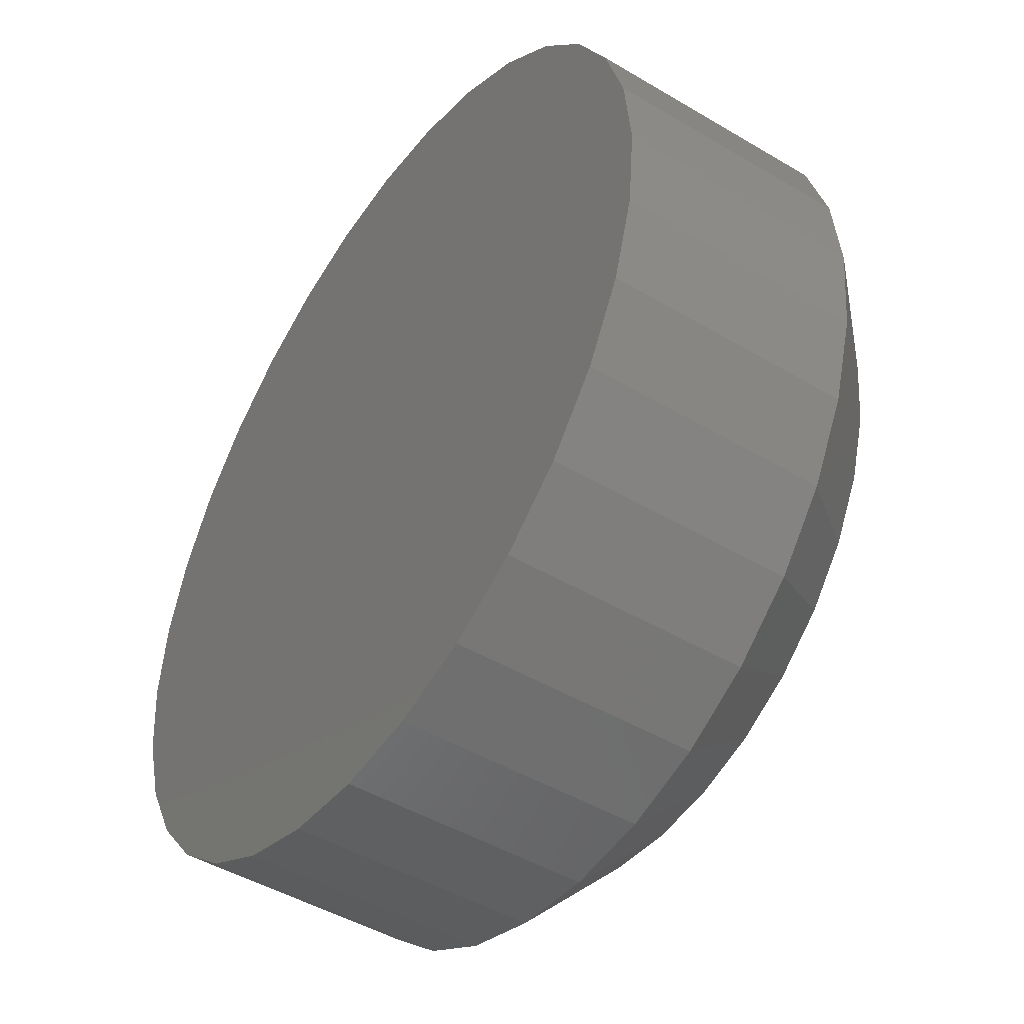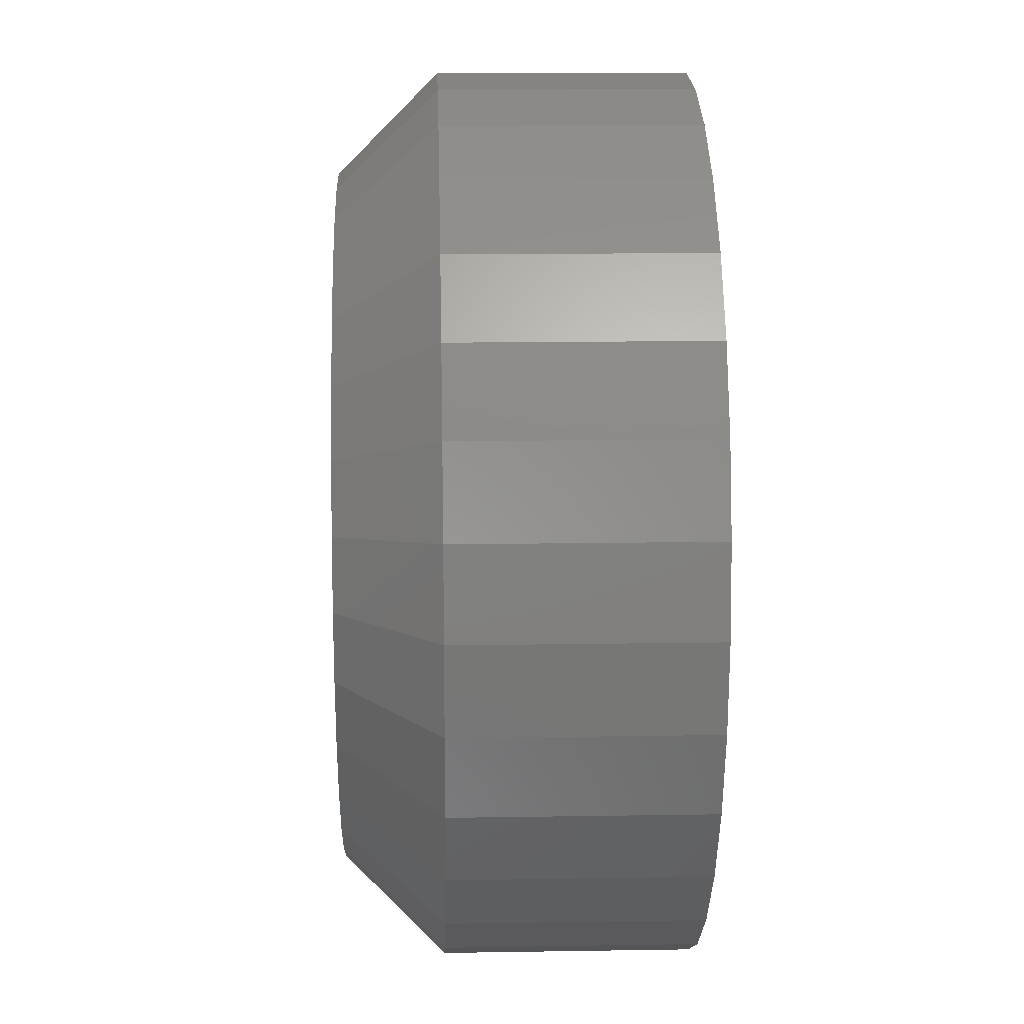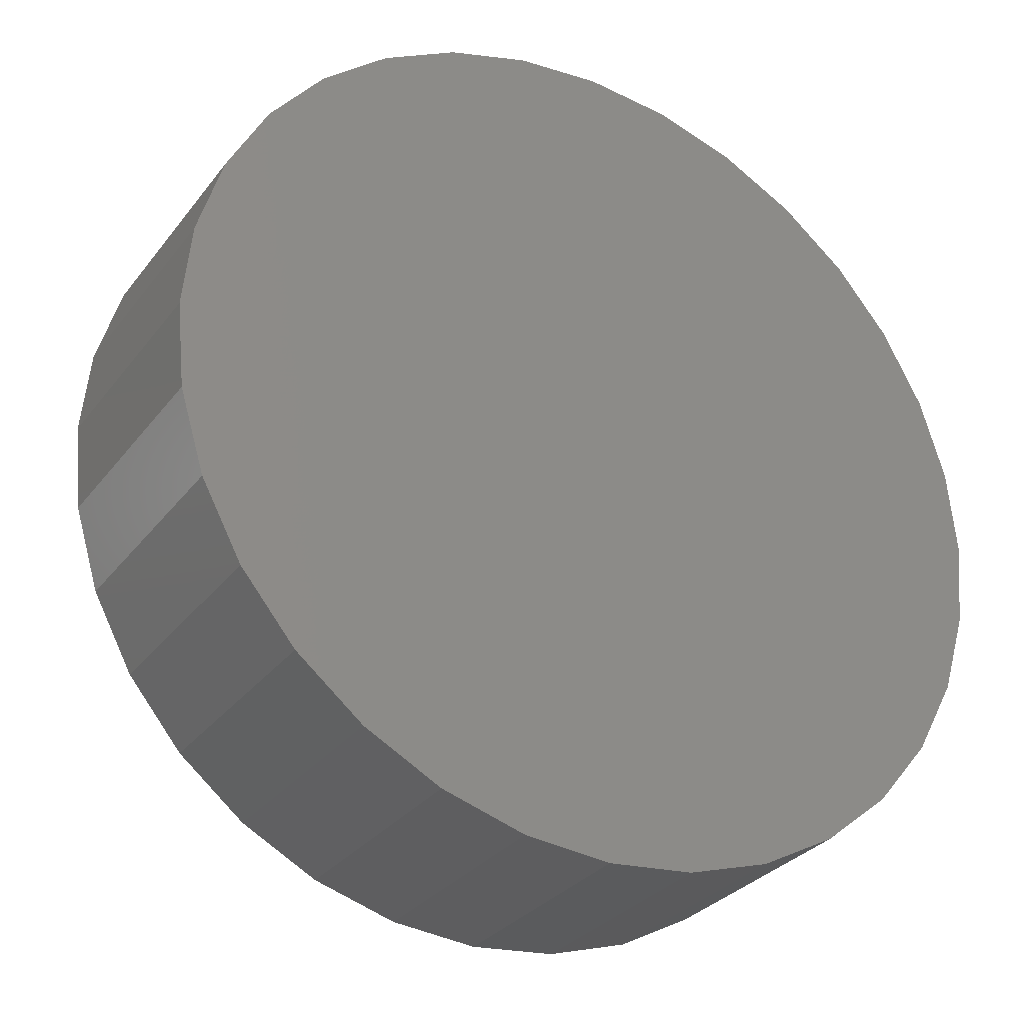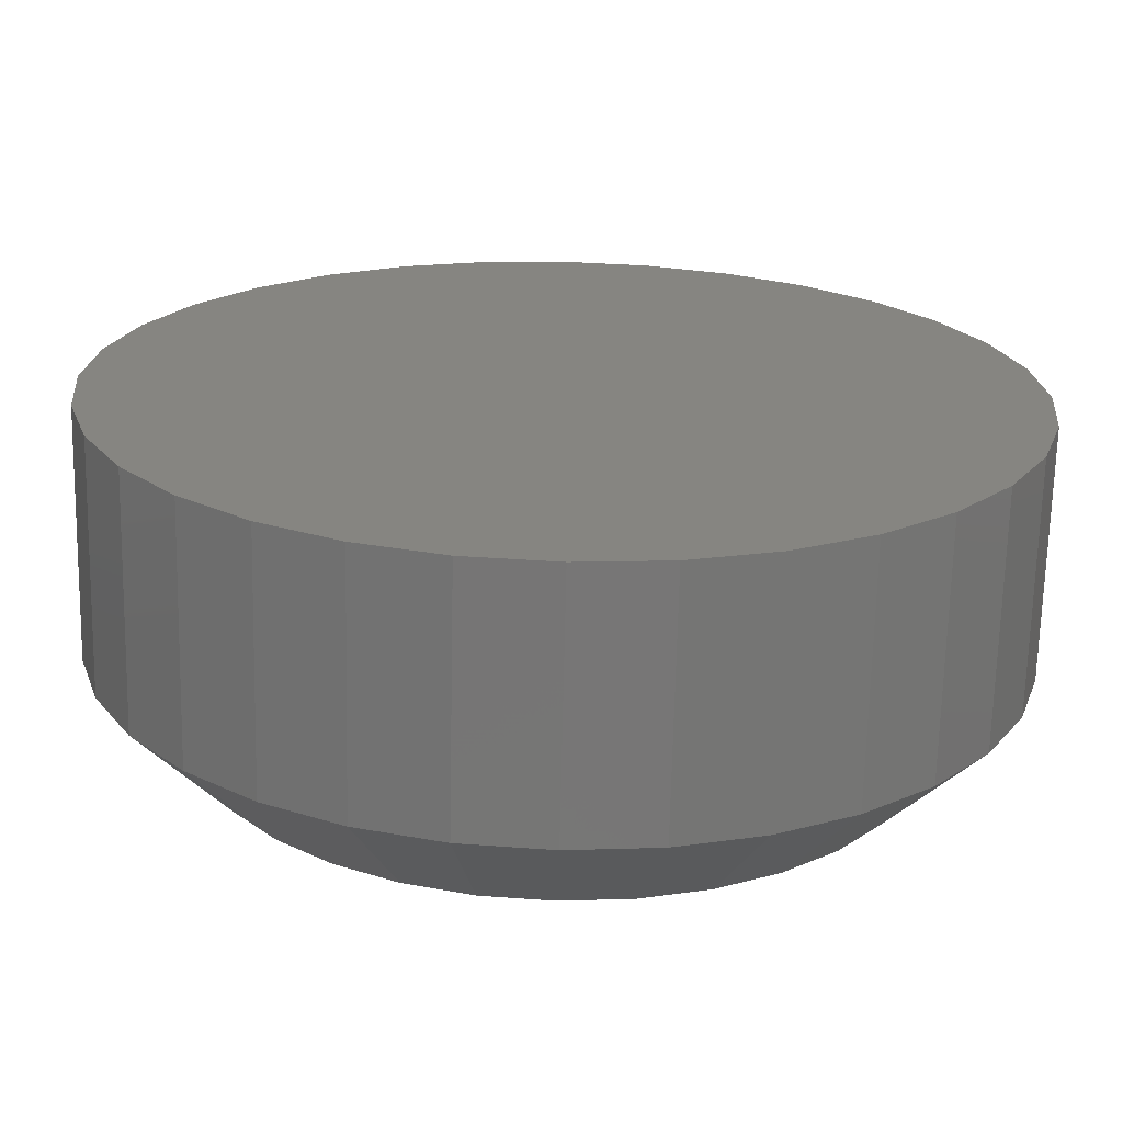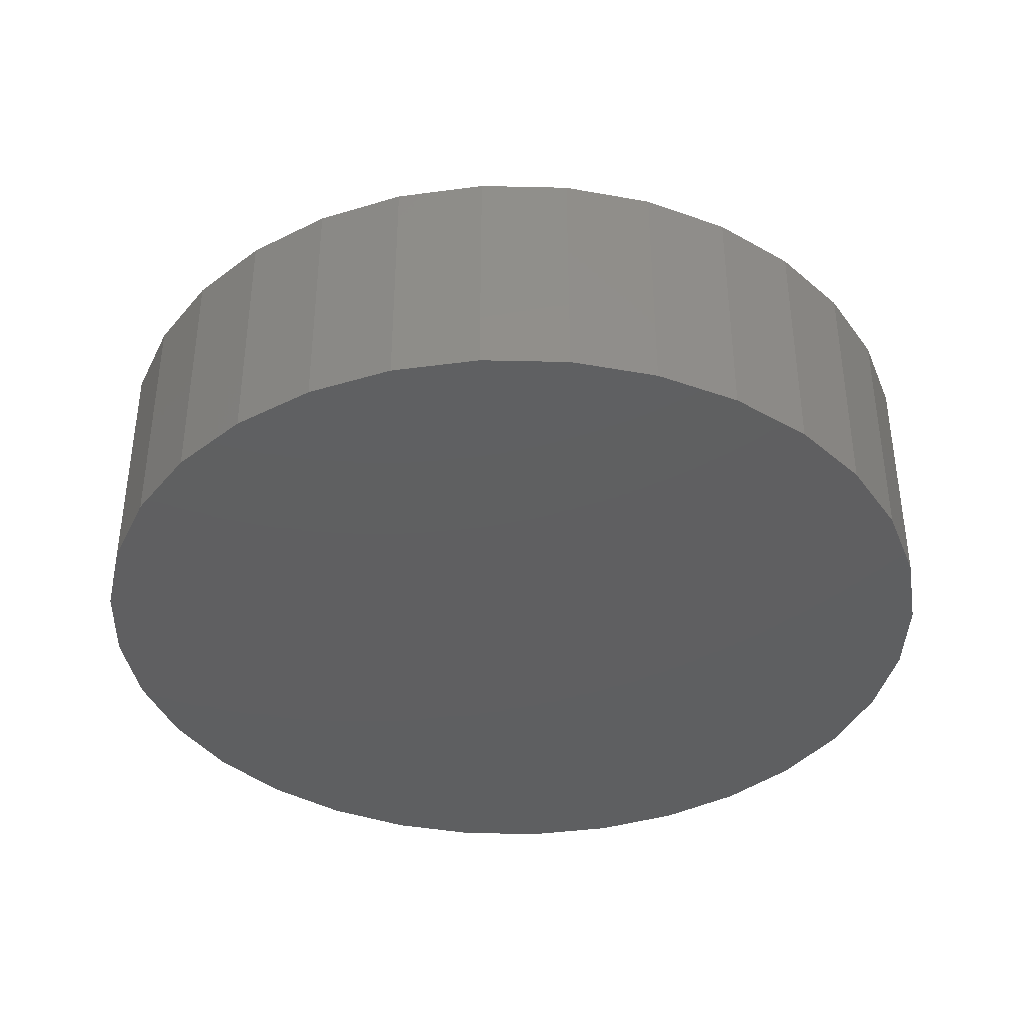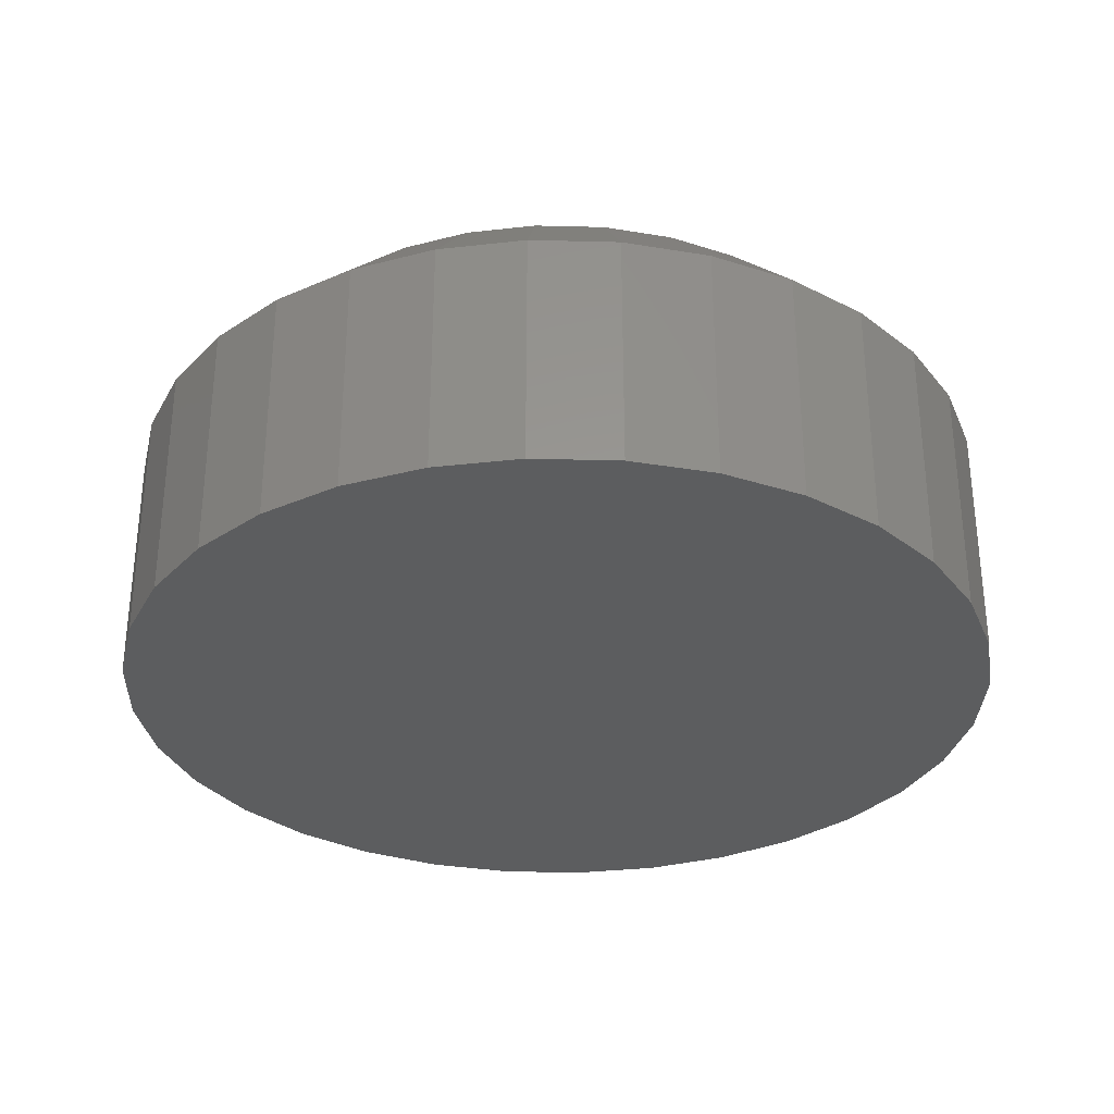
<metadata>
{"format":"stl","ext":"stl","renderer":"f3d","projection":"perspective","resolution":1024,"background":"white","views":[{"elev":-46.6,"azim":55.9,"up":"+Z"},{"elev":14.7,"azim":-92.0,"up":"+Z"},{"elev":-30.2,"azim":-30.3,"up":"+Z"},{"elev":-68.9,"azim":-1.3,"up":"+Z"},{"elev":-38.9,"azim":26.5,"up":"+Y"},{"elev":-31.5,"azim":104.8,"up":"+Y"}]}
</metadata>
<code>
# stl→obj: 96 verts, 188 faces
v -0.6079 2.193e-17 0.5952
v -0.5863 2.421e-17 0.5931
v -0.6295 1.941e-17 0.5931
v -0.6503 1.675e-17 0.5868
v -0.5655 2.617e-17 0.5868
v -0.6695 1.406e-17 0.5765
v -0.5463 2.773e-17 0.5765
v -0.5655 1.48e-17 0.382
v -0.6503 5.382e-18 0.382
v -0.5463 1.75e-17 0.3922
v -0.6295 7.34e-18 0.3756
v -0.5863 1.214e-17 0.3756
v -0.6079 9.623e-18 0.3735
v -0.6695 3.823e-18 0.3922
v -0.6863 2.723e-18 0.406
v -0.5295 2.013e-17 0.406
v -0.7001 2.125e-18 0.4228
v -0.5157 2.259e-17 0.4228
v -0.7103 2.051e-18 0.442
v -0.5055 2.479e-17 0.442
v -0.7166 2.505e-18 0.4627
v -0.4992 2.665e-17 0.4627
v -0.7188 3.469e-18 0.4844
v -0.497 2.808e-17 0.4844
v -0.7166 4.906e-18 0.506
v -0.4992 2.905e-17 0.506
v -0.7103 6.761e-18 0.5268
v -0.5055 2.95e-17 0.5268
v -0.7001 8.962e-18 0.546
v -0.5157 2.943e-17 0.546
v -0.6863 1.143e-17 0.5628
v -0.5295 2.883e-17 0.5628
v -0.4658 -0.03125 0.4844
v -0.4658 -0.1094 0.4844
v -0.4685 -0.03125 0.4567
v -0.4685 -0.1094 0.4567
v -0.4766 -0.03125 0.43
v -0.4766 -0.1094 0.43
v -0.4897 -0.03125 0.4054
v -0.4897 -0.1094 0.4054
v -0.5074 -0.03125 0.3839
v -0.5074 -0.1094 0.3839
v -0.5289 -0.03125 0.3662
v -0.5289 -0.1094 0.3662
v -0.5535 -0.03125 0.3531
v -0.5535 -0.1094 0.3531
v -0.5802 -0.03125 0.345
v -0.5802 -0.1094 0.345
v -0.6079 -0.03125 0.3423
v -0.6079 -0.1094 0.3423
v -0.6356 -0.03125 0.345
v -0.6356 -0.1094 0.345
v -0.6623 -0.03125 0.3531
v -0.6623 -0.1094 0.3531
v -0.6868 -0.03125 0.3662
v -0.6868 -0.1094 0.3662
v -0.7084 -0.03125 0.3839
v -0.7084 -0.1094 0.3839
v -0.7261 -0.03125 0.4054
v -0.7261 -0.1094 0.4054
v -0.7392 -0.03125 0.43
v -0.7392 -0.1094 0.43
v -0.7473 -0.03125 0.4567
v -0.7473 -0.1094 0.4567
v -0.75 -0.03125 0.4844
v -0.75 -0.1094 0.4844
v -0.7473 -0.03125 0.5121
v -0.7473 -0.1094 0.5121
v -0.7392 -0.03125 0.5388
v -0.7392 -0.1094 0.5388
v -0.7261 -0.03125 0.5633
v -0.7261 -0.1094 0.5633
v -0.7084 -0.03125 0.5849
v -0.7084 -0.1094 0.5849
v -0.6868 -0.03125 0.6025
v -0.6868 -0.1094 0.6025
v -0.6623 -0.03125 0.6157
v -0.6623 -0.1094 0.6157
v -0.6356 -0.03125 0.6237
v -0.6356 -0.1094 0.6237
v -0.6079 -0.03125 0.6265
v -0.6079 -0.1094 0.6265
v -0.5802 -0.03125 0.6237
v -0.5802 -0.1094 0.6237
v -0.5535 -0.03125 0.6157
v -0.5535 -0.1094 0.6157
v -0.5289 -0.03125 0.6025
v -0.5289 -0.1094 0.6025
v -0.5074 -0.03125 0.5849
v -0.5074 -0.1094 0.5849
v -0.4897 -0.03125 0.5633
v -0.4897 -0.1094 0.5633
v -0.4766 -0.03125 0.5388
v -0.4766 -0.1094 0.5388
v -0.4685 -0.03125 0.5121
v -0.4685 -0.1094 0.5121
f 1 2 3
f 4 3 2
f 5 4 2
f 6 4 5
f 7 6 5
f 8 9 10
f 11 9 8
f 12 11 8
f 13 11 12
f 9 14 10
f 10 14 15
f 10 15 16
f 16 15 17
f 16 17 18
f 18 17 19
f 18 19 20
f 20 19 21
f 20 21 22
f 22 21 23
f 22 23 24
f 24 23 25
f 24 25 26
f 26 25 27
f 26 27 28
f 28 27 29
f 28 29 30
f 30 29 31
f 30 31 32
f 32 31 6
f 32 6 7
f 33 34 35
f 35 34 36
f 35 36 37
f 37 36 38
f 37 38 39
f 39 38 40
f 39 40 41
f 41 40 42
f 41 42 43
f 43 42 44
f 43 44 45
f 45 44 46
f 45 46 47
f 47 46 48
f 47 48 49
f 49 48 50
f 49 50 51
f 51 50 52
f 51 52 53
f 53 52 54
f 53 54 55
f 55 54 56
f 55 56 57
f 57 56 58
f 57 58 59
f 59 58 60
f 59 60 61
f 61 60 62
f 61 62 63
f 63 62 64
f 63 64 65
f 65 64 66
f 65 66 67
f 67 66 68
f 67 68 69
f 69 68 70
f 69 70 71
f 71 70 72
f 71 72 73
f 73 72 74
f 73 74 75
f 75 74 76
f 75 76 77
f 77 76 78
f 77 78 79
f 79 78 80
f 79 80 81
f 81 80 82
f 81 82 83
f 83 82 84
f 83 84 85
f 85 84 86
f 85 86 87
f 87 86 88
f 87 88 89
f 89 88 90
f 89 90 91
f 91 90 92
f 91 92 93
f 93 92 94
f 93 94 95
f 95 94 96
f 95 96 33
f 33 96 34
f 81 2 1
f 1 79 81
f 7 87 32
f 32 87 89
f 32 89 30
f 30 89 91
f 30 91 28
f 28 91 93
f 28 93 26
f 26 93 95
f 26 95 24
f 24 95 33
f 75 6 73
f 73 6 31
f 73 31 71
f 71 31 29
f 71 29 69
f 69 29 27
f 69 27 67
f 67 27 25
f 67 25 65
f 65 25 23
f 87 7 85
f 85 7 5
f 85 5 83
f 83 5 2
f 83 2 81
f 6 75 4
f 4 75 77
f 4 77 3
f 3 77 79
f 3 79 1
f 49 11 13
f 13 47 49
f 14 55 15
f 15 55 57
f 15 57 17
f 17 57 59
f 17 59 19
f 19 59 61
f 19 61 21
f 21 61 63
f 21 63 23
f 23 63 65
f 43 10 41
f 41 10 16
f 41 16 39
f 39 16 18
f 39 18 37
f 37 18 20
f 37 20 35
f 35 20 22
f 35 22 33
f 33 22 24
f 55 14 53
f 53 14 9
f 53 9 51
f 51 9 11
f 51 11 49
f 10 43 8
f 8 43 45
f 8 45 12
f 12 45 47
f 12 47 13
f 80 84 82
f 84 80 78
f 84 78 86
f 46 52 48
f 48 52 50
f 86 78 88
f 88 78 76
f 88 76 90
f 90 76 74
f 90 74 92
f 92 74 72
f 92 72 94
f 94 72 70
f 94 70 96
f 96 70 68
f 96 68 34
f 34 68 66
f 34 66 36
f 36 66 64
f 36 64 38
f 38 64 62
f 38 62 40
f 40 62 60
f 40 60 42
f 42 60 58
f 42 58 44
f 44 58 56
f 44 56 46
f 46 56 54
f 46 54 52

</code>
